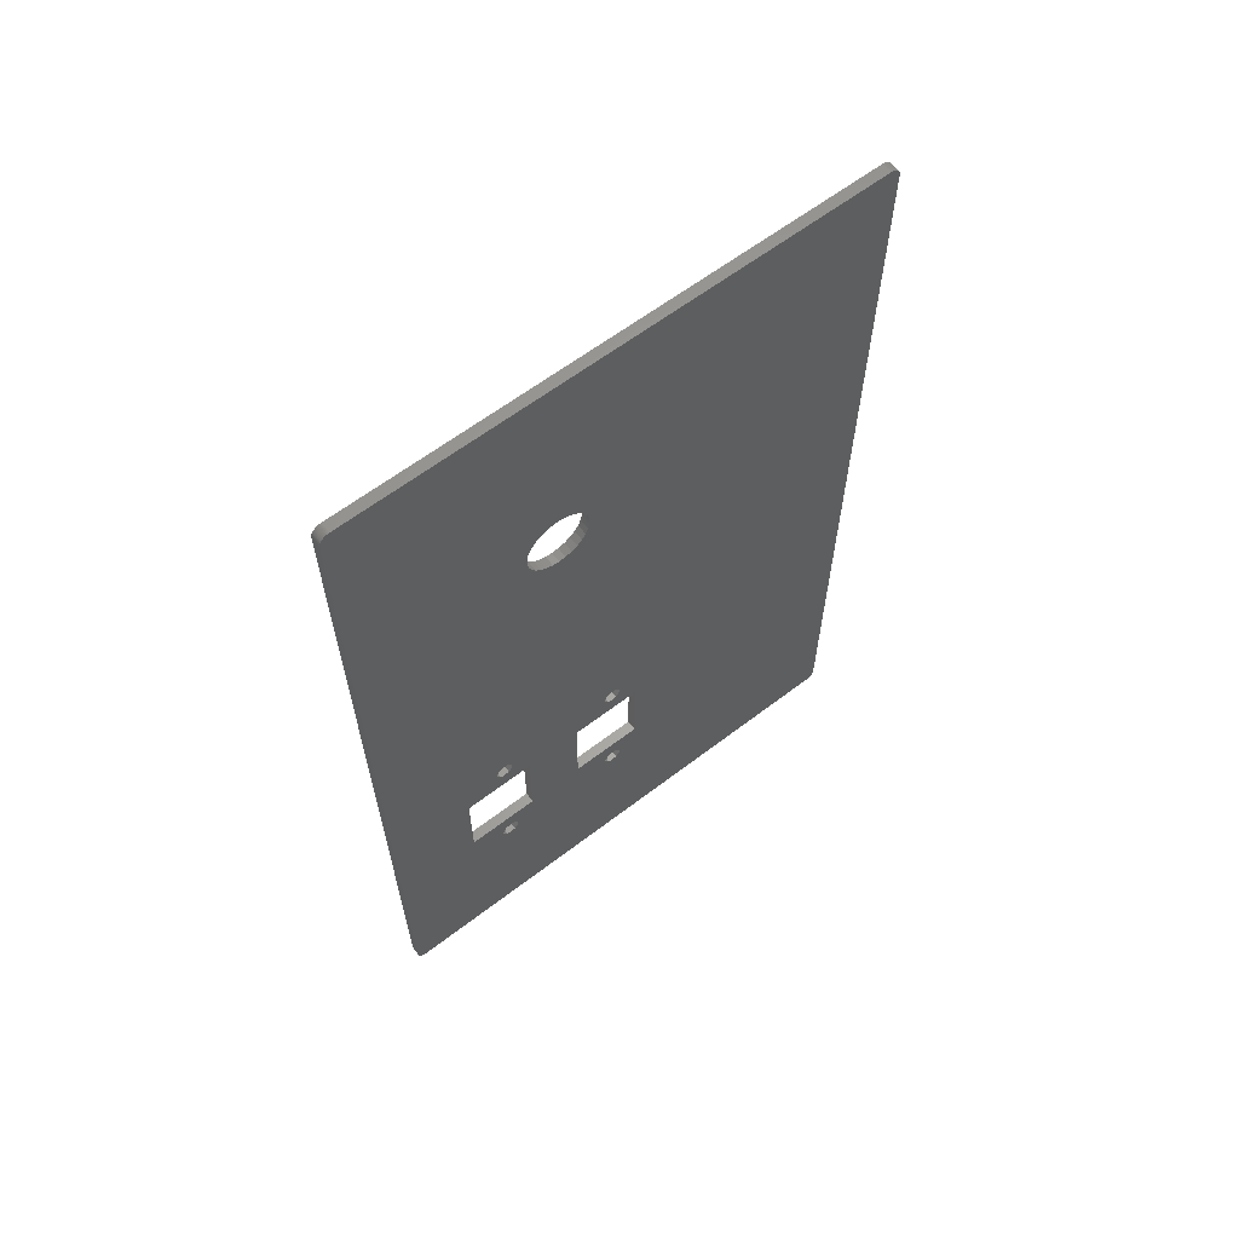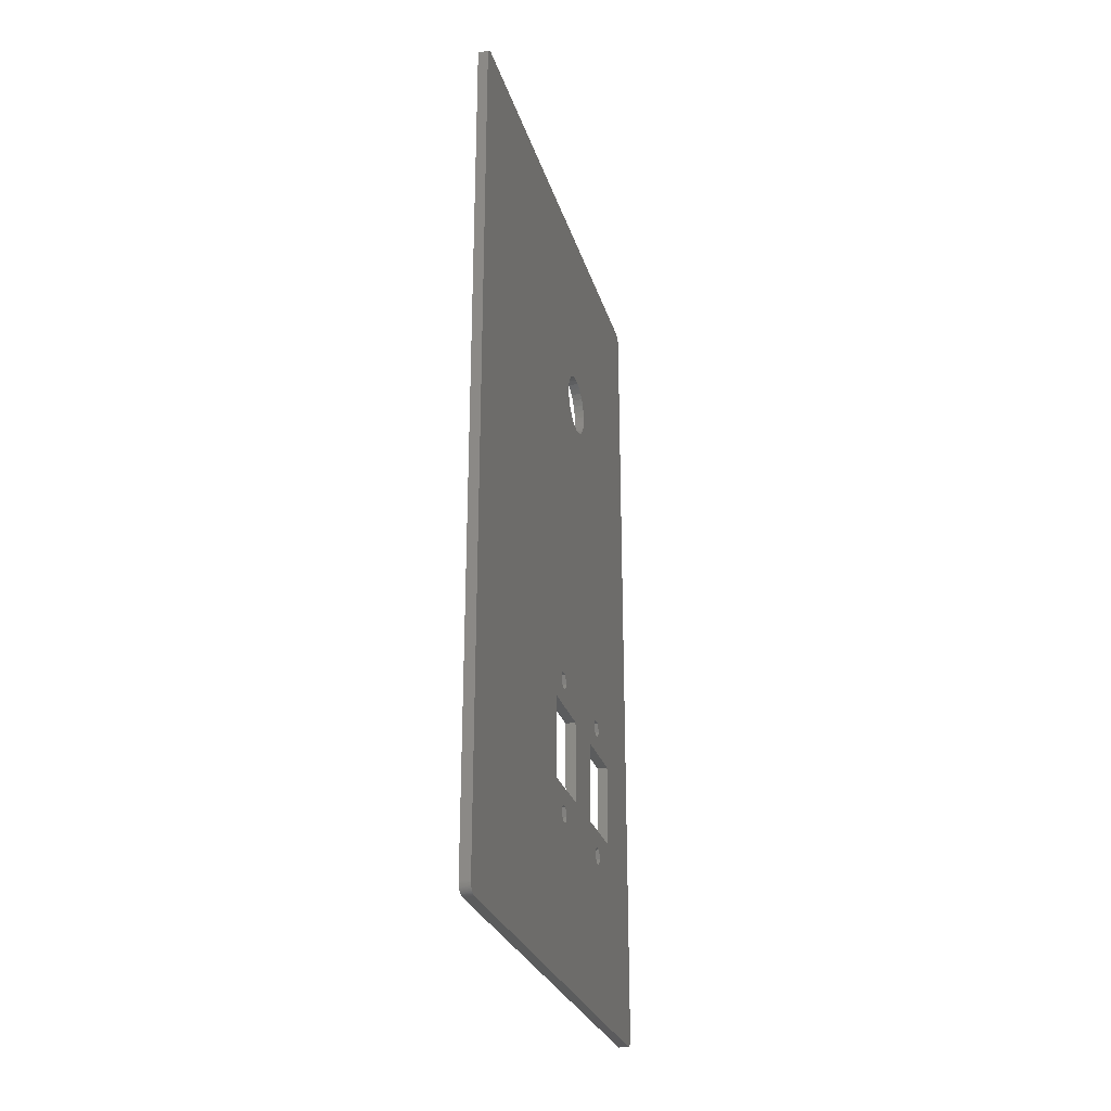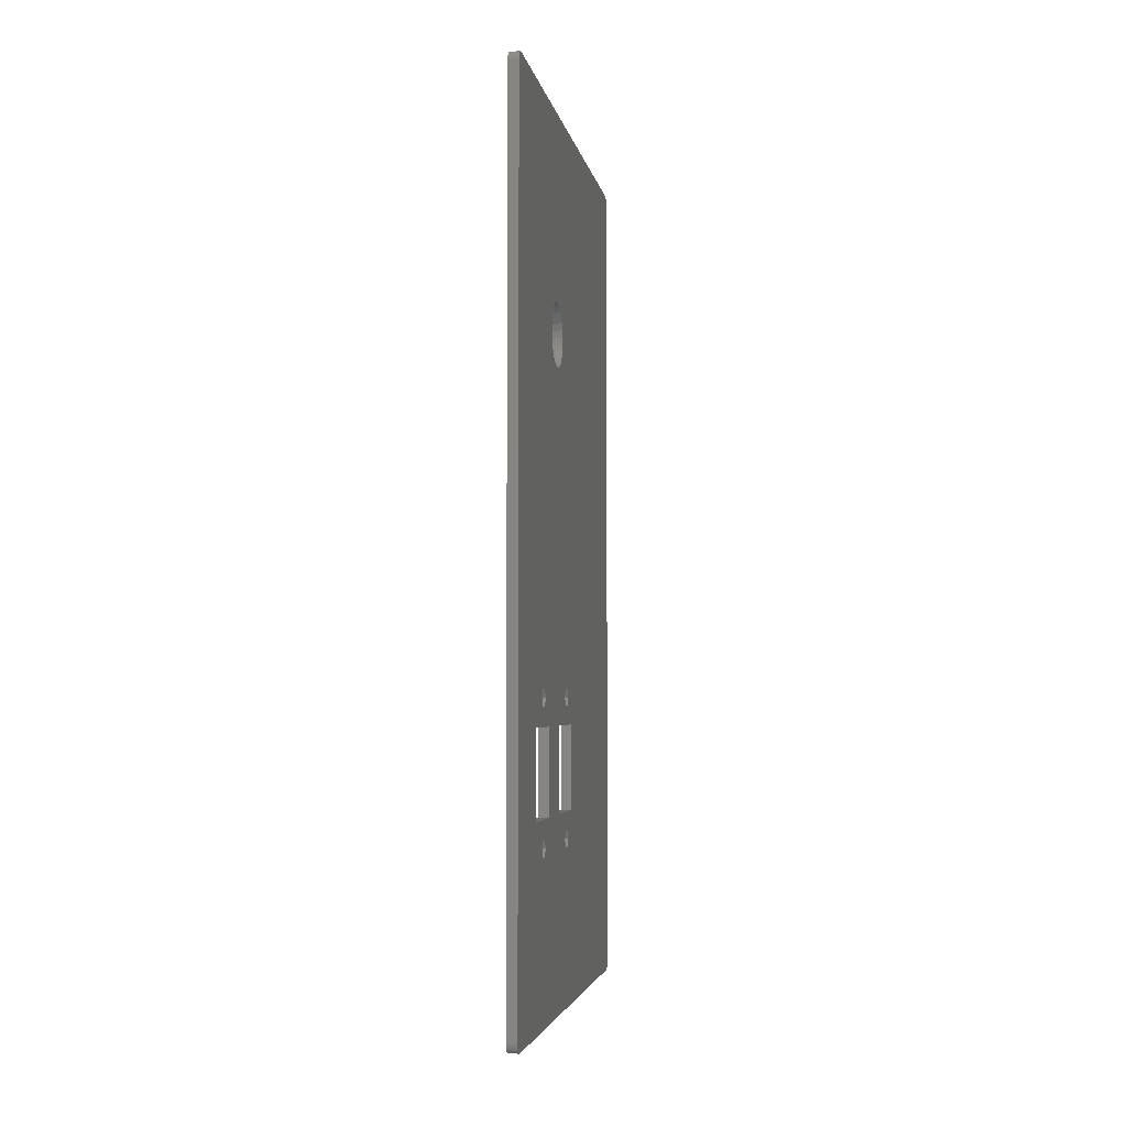
<metadata>
{"format":"stl","ext":"stl","renderer":"f3d","projection":"perspective","resolution":1024,"background":"white","views":[{"elev":62.0,"azim":-127.9,"up":"+Y"},{"elev":-27.5,"azim":15.5,"up":"+Y"},{"elev":-3.7,"azim":-170.6,"up":"+Y"}]}
</metadata>
<code>
# stl→obj: 332 verts, 688 faces
v 177.4 36.1 26.57
v 179.4 36.1 28.43
v 177.4 36.1 28.43
v 179.4 36.1 26.57
v 179.4 34.5 25.65
v 177.4 34.5 25.65
v 177.4 34.5 29.35
v 179.4 34.5 29.35
v 177.4 32.9 28.43
v 179.4 32.9 28.43
v 179.4 32.9 26.57
v 177.4 32.9 26.57
v 177.4 63.1 26.57
v 179.4 63.1 28.43
v 177.4 63.1 28.43
v 179.4 63.1 26.57
v 179.4 61.5 25.65
v 177.4 61.5 25.65
v 177.4 61.5 29.35
v 179.4 61.5 29.35
v 177.4 59.9 28.43
v 179.4 59.9 28.43
v 179.4 59.9 26.57
v 177.4 59.9 26.57
v 177.4 56.25 19
v 179.4 39.75 19
v 179.4 56.25 19
v 177.4 39.75 19
v 177.4 39.75 33
v 179.4 56.25 33
v 179.4 39.75 33
v 177.4 56.25 33
v 177.4 36.1 51.58
v 179.4 36.1 53.42
v 177.4 36.1 53.42
v 179.4 36.1 51.58
v 179.4 34.5 50.65
v 177.4 34.5 50.65
v 177.4 34.5 54.35
v 179.4 34.5 54.35
v 177.4 32.9 53.42
v 179.4 32.9 53.42
v 179.4 32.9 51.58
v 177.4 32.9 51.58
v 177.4 63.1 51.58
v 179.4 63.1 53.42
v 177.4 63.1 53.42
v 179.4 63.1 51.58
v 179.4 61.5 50.65
v 177.4 61.5 50.65
v 177.4 61.5 54.35
v 179.4 61.5 54.35
v 177.4 59.9 53.42
v 179.4 59.9 53.42
v 179.4 59.9 51.58
v 177.4 59.9 51.58
v 177.4 56.25 44
v 179.4 39.75 44
v 179.4 56.25 44
v 177.4 39.75 44
v 177.4 39.75 58
v 179.4 56.25 58
v 179.4 39.75 58
v 177.4 56.25 58
v 179.4 172.5 105.8
v 177.4 172.5 105.9
v 179.4 172.5 105.9
v 177.4 172.5 105.8
v 177.4 2.697 3.486
v 179.4 2.64 3.598
v 177.4 2.64 3.598
v 179.4 2.697 3.486
v 177.4 2.45 4.45
v 179.4 2.45 105.5
v 177.4 2.45 105.5
v 179.4 2.45 4.45
v 177.4 4.45 2.45
v 179.4 170.6 2.45
v 179.4 4.45 2.45
v 177.4 170.6 2.45
v 179.4 172.5 4.199
v 177.4 172.5 4.324
v 179.4 172.5 4.324
v 177.4 172.5 4.199
v 177.4 170.7 107.5
v 179.4 170.6 107.5
v 179.4 170.7 107.5
v 177.4 170.6 107.5
v 179.4 172.2 3.274
v 177.4 172.2 3.378
v 179.4 172.2 3.378
v 177.4 172.2 3.274
v 177.4 172.6 4.45
v 177.4 136.1 43.29
v 177.4 172.6 105.5
v 177.4 135.7 44.52
v 177.4 172.5 4.075
v 177.4 135 45.64
v 177.4 172.5 3.953
v 177.4 134.1 46.61
v 177.4 172.5 3.832
v 177.4 133.1 47.37
v 177.4 172.4 3.714
v 177.4 131.9 47.9
v 177.4 172.4 3.598
v 177.4 172.5 105.7
v 177.4 172.3 3.486
v 177.4 172.5 106
v 177.4 172.1 3.175
v 177.4 172.5 106.2
v 177.4 172 3.081
v 177.4 172.4 106.3
v 177.4 171.9 2.992
v 177.4 172.4 106.4
v 177.4 171.8 2.909
v 177.4 172.3 106.5
v 177.4 172.2 106.6
v 177.4 171.7 2.832
v 177.4 172.2 106.7
v 177.4 171.6 2.761
v 177.4 172.1 106.8
v 177.4 171.5 2.697
v 177.4 172 106.9
v 177.4 171.4 2.64
v 177.4 171.9 107
v 177.4 171.3 2.59
v 177.4 171.8 107.1
v 177.4 171.2 2.548
v 177.4 171.7 107.2
v 177.4 171 2.513
v 177.4 171.6 107.2
v 177.4 170.9 2.485
v 177.4 171.5 107.3
v 177.4 171.4 107.4
v 177.4 170.8 2.466
v 177.4 171.3 107.4
v 177.4 170.7 2.454
v 177.4 171.2 107.5
v 177.4 135 38.36
v 177.4 171 107.5
v 177.4 136.2 42
v 177.4 136.1 40.71
v 177.4 135.7 39.48
v 177.4 134.1 37.39
v 177.4 133.1 36.63
v 177.4 131.9 36.1
v 177.4 130.6 35.83
v 177.4 129.4 35.83
v 177.4 128.1 36.1
v 177.4 126.9 36.63
v 177.4 124.3 39.48
v 177.4 123.9 40.71
v 177.4 125 38.36
v 177.4 125.9 37.39
v 177.4 170.9 107.5
v 177.4 170.8 107.5
v 177.4 130.6 48.17
v 177.4 129.4 48.17
v 177.4 128.1 47.9
v 177.4 126.9 47.37
v 177.4 125.9 46.61
v 177.4 125 45.64
v 177.4 123.8 42
v 177.4 123.9 43.29
v 177.4 124.3 44.52
v 177.4 4.45 107.5
v 177.4 4.324 2.454
v 177.4 4.199 2.466
v 177.4 4.075 2.485
v 177.4 4.324 107.5
v 177.4 3.953 2.513
v 177.4 4.199 107.5
v 177.4 3.832 2.548
v 177.4 4.075 107.5
v 177.4 3.714 2.59
v 177.4 3.953 107.5
v 177.4 3.598 2.64
v 177.4 3.832 107.5
v 177.4 3.486 2.697
v 177.4 3.714 107.4
v 177.4 3.378 2.761
v 177.4 3.598 107.4
v 177.4 3.274 2.832
v 177.4 3.486 107.3
v 177.4 3.175 2.909
v 177.4 3.378 107.2
v 177.4 3.081 2.992
v 177.4 3.274 107.2
v 177.4 2.992 3.081
v 177.4 3.175 107.1
v 177.4 2.909 3.175
v 177.4 3.081 107
v 177.4 2.832 3.274
v 177.4 2.992 106.9
v 177.4 2.761 3.378
v 177.4 2.909 106.8
v 177.4 2.832 106.7
v 177.4 2.761 106.6
v 177.4 2.59 3.714
v 177.4 2.697 106.5
v 177.4 2.548 3.832
v 177.4 2.64 106.4
v 177.4 2.513 3.953
v 177.4 2.59 106.3
v 177.4 2.485 4.075
v 177.4 2.548 106.2
v 177.4 2.466 4.199
v 177.4 2.513 106
v 177.4 2.454 4.324
v 177.4 2.485 105.9
v 177.4 2.466 105.8
v 177.4 2.454 105.7
v 179.4 172.2 106.7
v 179.4 172.1 106.8
v 179.4 172.6 4.45
v 179.4 172.6 105.5
v 179.4 4.45 107.5
v 179.4 172.5 106.2
v 179.4 172.4 106.3
v 179.4 2.466 4.199
v 179.4 2.485 4.075
v 179.4 2.454 4.324
v 179.4 172.5 105.7
v 179.4 2.513 3.953
v 179.4 3.378 107.2
v 179.4 3.486 107.3
v 179.4 2.761 3.378
v 179.4 3.598 107.4
v 179.4 3.714 107.4
v 179.4 2.548 106.2
v 179.4 2.513 106
v 179.4 171.6 107.2
v 179.4 171.7 107.2
v 179.4 3.175 107.1
v 179.4 3.274 107.2
v 179.4 171.5 2.697
v 179.4 171.4 2.64
v 179.4 2.992 3.081
v 179.4 3.081 2.992
v 179.4 172.5 4.075
v 179.4 171.8 107.1
v 179.4 4.199 2.466
v 179.4 4.075 2.485
v 179.4 172.3 106.5
v 179.4 172.2 106.6
v 179.4 170.8 107.5
v 179.4 170.9 107.5
v 179.4 2.548 3.832
v 179.4 172.4 106.4
v 179.4 2.59 3.714
v 179.4 171.6 2.761
v 179.4 2.59 106.3
v 179.4 3.081 107
v 179.4 3.832 107.5
v 179.4 171.7 2.832
v 179.4 171.2 2.548
v 179.4 171 2.513
v 179.4 4.324 107.5
v 179.4 4.199 107.5
v 179.4 3.714 2.59
v 179.4 3.598 2.64
v 179.4 2.485 105.9
v 179.4 2.466 105.8
v 179.4 171 107.5
v 179.4 171.3 2.59
v 179.4 170.9 2.485
v 179.4 172.5 106
v 179.4 172.4 3.598
v 179.4 172.4 3.714
v 179.4 3.953 2.513
v 179.4 172 106.9
v 179.4 171.9 107
v 179.4 3.378 2.761
v 179.4 3.274 2.832
v 179.4 3.953 107.5
v 179.4 2.992 106.9
v 179.4 2.909 106.8
v 179.4 2.697 106.5
v 179.4 2.64 106.4
v 179.4 3.832 2.548
v 179.4 171.8 2.909
v 179.4 172 3.081
v 179.4 172.1 3.175
v 179.4 171.2 107.5
v 179.4 171.5 107.3
v 179.4 171.4 107.4
v 179.4 2.909 3.175
v 179.4 172.3 3.486
v 179.4 4.075 107.5
v 179.4 171.3 107.4
v 179.4 2.832 3.274
v 179.4 172.5 3.953
v 179.4 172.5 3.832
v 179.4 3.486 2.697
v 179.4 2.454 105.7
v 179.4 4.324 2.454
v 179.4 170.8 2.466
v 179.4 170.7 2.454
v 179.4 2.761 106.6
v 179.4 3.175 2.909
v 179.4 171.9 2.992
v 179.4 2.832 106.7
v 179.4 136.1 43.29
v 179.4 136.2 42
v 179.4 136.1 40.71
v 179.4 135.7 39.48
v 179.4 135 38.36
v 179.4 131.9 47.9
v 179.4 135.7 44.52
v 179.4 135 45.64
v 179.4 134.1 46.61
v 179.4 133.1 47.37
v 179.4 130.6 48.17
v 179.4 129.4 48.17
v 179.4 128.1 47.9
v 179.4 126.9 47.37
v 179.4 125.9 46.61
v 179.4 123.9 43.29
v 179.4 124.3 44.52
v 179.4 125 45.64
v 179.4 134.1 37.39
v 179.4 133.1 36.63
v 179.4 131.9 36.1
v 179.4 130.6 35.83
v 179.4 129.4 35.83
v 179.4 128.1 36.1
v 179.4 126.9 36.63
v 179.4 125.9 37.39
v 179.4 123.8 42
v 179.4 123.9 40.71
v 179.4 124.3 39.48
v 179.4 125 38.36
f 1 2 3
f 2 1 4
f 1 5 4
f 5 1 6
f 7 2 8
f 2 7 3
f 9 8 10
f 8 9 7
f 6 11 5
f 11 6 12
f 11 9 10
f 9 11 12
f 13 14 15
f 14 13 16
f 13 17 16
f 17 13 18
f 19 14 20
f 14 19 15
f 21 20 22
f 20 21 19
f 18 23 17
f 23 18 24
f 23 21 22
f 21 23 24
f 25 26 27
f 26 25 28
f 29 30 31
f 30 29 32
f 25 30 32
f 30 25 27
f 26 29 31
f 29 26 28
f 33 34 35
f 34 33 36
f 33 37 36
f 37 33 38
f 39 34 40
f 34 39 35
f 41 40 42
f 40 41 39
f 38 43 37
f 43 38 44
f 43 41 42
f 41 43 44
f 45 46 47
f 46 45 48
f 45 49 48
f 49 45 50
f 51 46 52
f 46 51 47
f 53 52 54
f 52 53 51
f 50 55 49
f 55 50 56
f 55 53 54
f 53 55 56
f 57 58 59
f 58 57 60
f 61 62 63
f 62 61 64
f 57 62 64
f 62 57 59
f 58 61 63
f 61 58 60
f 65 66 67
f 66 65 68
f 69 70 71
f 70 69 72
f 73 74 75
f 74 73 76
f 77 78 79
f 78 77 80
f 81 82 83
f 82 81 84
f 85 86 87
f 86 85 88
f 89 90 91
f 90 89 92
f 38 60 7
f 60 38 33
f 9 38 7
f 38 9 44
f 29 57 32
f 57 29 60
f 19 45 15
f 19 50 45
f 32 19 21
f 19 57 50
f 80 93 82
f 93 94 95
f 80 82 84
f 96 95 94
f 80 84 97
f 98 95 96
f 80 97 99
f 100 95 98
f 80 99 101
f 102 95 100
f 80 101 103
f 104 95 102
f 80 103 105
f 95 88 106
f 80 105 107
f 106 88 68
f 80 107 90
f 68 88 66
f 80 90 92
f 66 88 108
f 80 92 109
f 108 88 110
f 80 109 111
f 110 88 112
f 80 111 113
f 112 88 114
f 80 113 115
f 116 88 117
f 80 115 118
f 117 88 119
f 80 118 120
f 119 88 121
f 80 120 122
f 121 88 123
f 80 122 124
f 123 88 125
f 80 124 126
f 125 88 127
f 80 126 128
f 127 88 129
f 80 128 130
f 129 88 131
f 80 130 132
f 133 88 134
f 80 132 135
f 134 88 136
f 80 135 137
f 136 88 138
f 93 80 139
f 138 88 140
f 93 141 94
f 93 142 141
f 93 143 142
f 93 139 143
f 80 144 139
f 80 145 144
f 80 146 145
f 80 147 146
f 80 148 147
f 80 149 148
f 25 149 80
f 149 25 150
f 151 15 152
f 15 151 13
f 153 13 151
f 154 13 153
f 13 150 25
f 150 13 154
f 32 21 24
f 50 57 56
f 32 24 25
f 18 25 24
f 13 25 18
f 77 25 80
f 1 29 28
f 7 29 3
f 29 1 3
f 28 6 1
f 28 12 6
f 73 9 12
f 9 73 44
f 73 12 77
f 28 77 12
f 25 77 28
f 140 88 155
f 155 88 156
f 156 88 85
f 131 88 133
f 114 88 116
f 95 104 88
f 157 88 104
f 158 88 157
f 159 88 158
f 47 159 160
f 47 160 161
f 47 161 162
f 152 15 163
f 45 163 15
f 163 45 164
f 47 164 45
f 164 47 165
f 165 47 162
f 159 47 88
f 64 47 51
f 19 32 57
f 64 56 57
f 56 64 53
f 64 51 53
f 47 64 88
f 166 64 61
f 29 7 60
f 60 33 61
f 35 61 33
f 39 61 35
f 75 39 41
f 64 166 88
f 39 75 61
f 44 73 41
f 73 77 167
f 75 41 73
f 73 167 168
f 61 75 166
f 73 168 169
f 166 75 170
f 73 169 171
f 170 75 172
f 73 171 173
f 172 75 174
f 73 173 175
f 174 75 176
f 73 175 177
f 176 75 178
f 73 177 179
f 178 75 180
f 73 179 181
f 180 75 182
f 73 181 183
f 182 75 184
f 73 183 185
f 184 75 186
f 73 185 187
f 186 75 188
f 73 187 189
f 188 75 190
f 73 189 191
f 190 75 192
f 73 191 193
f 192 75 194
f 73 193 195
f 194 75 196
f 73 195 69
f 196 75 197
f 73 69 71
f 197 75 198
f 73 71 199
f 198 75 200
f 73 199 201
f 200 75 202
f 73 201 203
f 202 75 204
f 73 203 205
f 204 75 206
f 73 205 207
f 206 75 208
f 73 207 209
f 208 75 210
f 210 75 211
f 211 75 212
f 213 121 214
f 121 213 119
f 215 95 216
f 95 215 93
f 88 217 86
f 217 88 166
f 218 112 219
f 112 218 110
f 205 220 207
f 220 205 221
f 209 76 73
f 76 209 222
f 216 106 223
f 106 216 95
f 203 221 205
f 221 203 224
f 184 225 226
f 225 184 186
f 195 72 69
f 72 195 227
f 180 228 229
f 228 180 182
f 182 226 228
f 226 182 184
f 208 230 206
f 230 208 231
f 129 232 233
f 232 129 131
f 188 234 235
f 234 188 190
f 83 93 215
f 93 83 82
f 223 68 65
f 68 223 106
f 124 236 237
f 236 124 122
f 187 238 189
f 238 187 239
f 240 84 81
f 84 240 97
f 127 233 241
f 233 127 129
f 169 242 243
f 242 169 168
f 244 117 245
f 117 244 116
f 155 246 247
f 246 155 156
f 201 224 203
f 224 201 248
f 249 116 244
f 116 249 114
f 199 248 201
f 248 199 250
f 207 222 209
f 222 207 220
f 245 119 213
f 119 245 117
f 122 251 236
f 251 122 120
f 206 252 204
f 252 206 230
f 190 253 234
f 253 190 192
f 178 229 254
f 229 178 180
f 120 255 251
f 255 120 118
f 130 256 257
f 256 130 128
f 166 258 217
f 258 166 170
f 186 235 225
f 235 186 188
f 170 259 258
f 259 170 172
f 177 260 261
f 260 177 175
f 211 262 210
f 262 211 263
f 140 247 264
f 247 140 155
f 128 265 256
f 265 128 126
f 132 257 266
f 257 132 130
f 267 110 218
f 110 267 108
f 268 103 269
f 103 268 105
f 171 243 270
f 243 171 169
f 271 125 272
f 125 271 123
f 183 273 274
f 273 183 181
f 67 108 267
f 108 67 66
f 126 237 265
f 237 126 124
f 176 254 275
f 254 176 178
f 196 276 194
f 276 196 277
f 202 278 200
f 278 202 279
f 173 270 280
f 270 173 171
f 118 281 255
f 281 118 115
f 282 109 283
f 109 282 111
f 138 264 284
f 264 138 140
f 131 285 232
f 285 131 133
f 133 286 285
f 286 133 134
f 125 241 272
f 241 125 127
f 189 287 191
f 287 189 238
f 156 87 246
f 87 156 85
f 288 105 268
f 105 288 107
f 172 289 259
f 289 172 174
f 136 284 290
f 284 136 138
f 193 227 195
f 227 193 291
f 292 97 240
f 97 292 99
f 191 291 193
f 291 191 287
f 71 250 199
f 250 71 70
f 214 123 271
f 123 214 121
f 269 101 293
f 101 269 103
f 219 114 249
f 114 219 112
f 174 275 289
f 275 174 176
f 134 290 286
f 290 134 136
f 181 294 273
f 294 181 179
f 283 92 89
f 92 283 109
f 75 295 212
f 295 75 74
f 293 99 292
f 99 293 101
f 168 296 242
f 296 168 167
f 175 280 260
f 280 175 173
f 194 253 192
f 253 194 276
f 167 79 296
f 79 167 77
f 137 297 298
f 297 137 135
f 200 299 198
f 299 200 278
f 187 300 239
f 300 187 185
f 115 301 281
f 301 115 113
f 301 111 282
f 111 301 113
f 185 274 300
f 274 185 183
f 91 107 288
f 107 91 90
f 197 277 196
f 277 197 302
f 179 261 294
f 261 179 177
f 80 298 78
f 298 80 137
f 212 263 211
f 263 212 295
f 8 58 37
f 58 8 2
f 43 8 37
f 8 43 10
f 58 30 59
f 30 58 31
f 49 14 48
f 49 20 14
f 59 49 55
f 49 59 20
f 86 216 223
f 216 303 215
f 86 223 65
f 304 215 303
f 86 65 67
f 305 215 304
f 86 67 267
f 306 215 305
f 86 267 218
f 307 215 306
f 86 218 219
f 78 215 307
f 86 219 249
f 215 78 83
f 86 249 244
f 83 78 81
f 86 244 245
f 81 78 240
f 86 245 213
f 240 78 292
f 86 213 214
f 292 78 293
f 86 214 271
f 293 78 269
f 86 271 272
f 268 78 288
f 86 272 241
f 288 78 91
f 86 241 233
f 91 78 89
f 86 233 232
f 89 78 283
f 86 232 285
f 283 78 282
f 86 285 286
f 282 78 301
f 86 286 290
f 301 78 281
f 86 290 284
f 281 78 255
f 86 284 264
f 251 78 236
f 86 264 247
f 236 78 237
f 86 247 246
f 237 78 265
f 86 246 87
f 265 78 256
f 308 216 86
f 256 78 257
f 257 78 266
f 266 78 297
f 216 309 303
f 216 310 309
f 216 311 310
f 216 312 311
f 216 308 312
f 86 313 308
f 86 314 313
f 86 315 314
f 46 315 86
f 315 46 316
f 316 46 317
f 48 318 46
f 319 46 318
f 320 46 319
f 317 46 320
f 62 46 86
f 62 55 54
f 30 20 59
f 55 62 59
f 52 62 54
f 46 62 52
f 217 62 86
f 36 58 63
f 37 58 36
f 36 63 34
f 63 40 34
f 74 40 63
f 76 43 42
f 43 76 10
f 40 74 42
f 74 63 217
f 62 217 63
f 297 78 298
f 255 78 251
f 269 78 268
f 321 78 307
f 322 78 321
f 323 78 322
f 324 78 323
f 325 78 324
f 326 78 325
f 27 326 327
f 16 327 328
f 318 48 329
f 14 329 48
f 329 14 330
f 330 14 331
f 16 331 14
f 331 16 332
f 332 16 328
f 327 16 27
f 27 16 17
f 20 30 22
f 22 30 23
f 27 23 30
f 27 17 23
f 326 27 78
f 79 27 26
f 58 2 31
f 4 31 2
f 31 4 26
f 5 26 4
f 11 26 5
f 27 79 78
f 11 79 26
f 76 42 74
f 74 217 258
f 10 76 11
f 74 258 259
f 11 76 79
f 74 259 289
f 79 76 296
f 74 289 275
f 296 76 242
f 74 275 254
f 242 76 243
f 74 254 229
f 243 76 270
f 74 229 228
f 270 76 280
f 74 228 226
f 280 76 260
f 74 226 225
f 260 76 261
f 74 225 235
f 261 76 294
f 74 235 234
f 294 76 273
f 74 234 253
f 273 76 274
f 74 253 276
f 274 76 300
f 74 276 277
f 300 76 239
f 74 277 302
f 239 76 238
f 74 302 299
f 238 76 287
f 74 299 278
f 287 76 291
f 74 278 279
f 291 76 227
f 74 279 252
f 227 76 72
f 74 252 230
f 72 76 70
f 74 230 231
f 70 76 250
f 74 231 262
f 250 76 248
f 74 262 263
f 248 76 224
f 74 263 295
f 224 76 221
f 221 76 220
f 220 76 222
f 204 279 202
f 279 204 252
f 135 266 297
f 266 135 132
f 198 302 197
f 302 198 299
f 210 231 208
f 231 210 262
f 146 324 323
f 324 146 147
f 94 309 96
f 309 94 303
f 141 303 94
f 303 141 304
f 96 310 98
f 310 96 309
f 142 304 141
f 304 142 305
f 160 315 316
f 315 160 159
f 102 311 312
f 311 102 100
f 329 164 318
f 164 329 163
f 158 313 314
f 313 158 157
f 320 161 317
f 161 320 162
f 143 305 142
f 305 143 306
f 144 307 139
f 307 144 321
f 139 306 143
f 306 139 307
f 319 162 320
f 162 319 165
f 149 327 326
f 327 149 150
f 145 323 322
f 323 145 146
f 332 151 331
f 151 332 153
f 98 311 100
f 311 98 310
f 150 328 327
f 328 150 154
f 104 312 308
f 312 104 102
f 157 308 313
f 308 157 104
f 328 153 332
f 153 328 154
f 144 322 321
f 322 144 145
f 161 316 317
f 316 161 160
f 330 163 329
f 163 330 152
f 147 325 324
f 325 147 148
f 331 152 330
f 152 331 151
f 159 314 315
f 314 159 158
f 148 326 325
f 326 148 149
f 318 165 319
f 165 318 164

</code>
